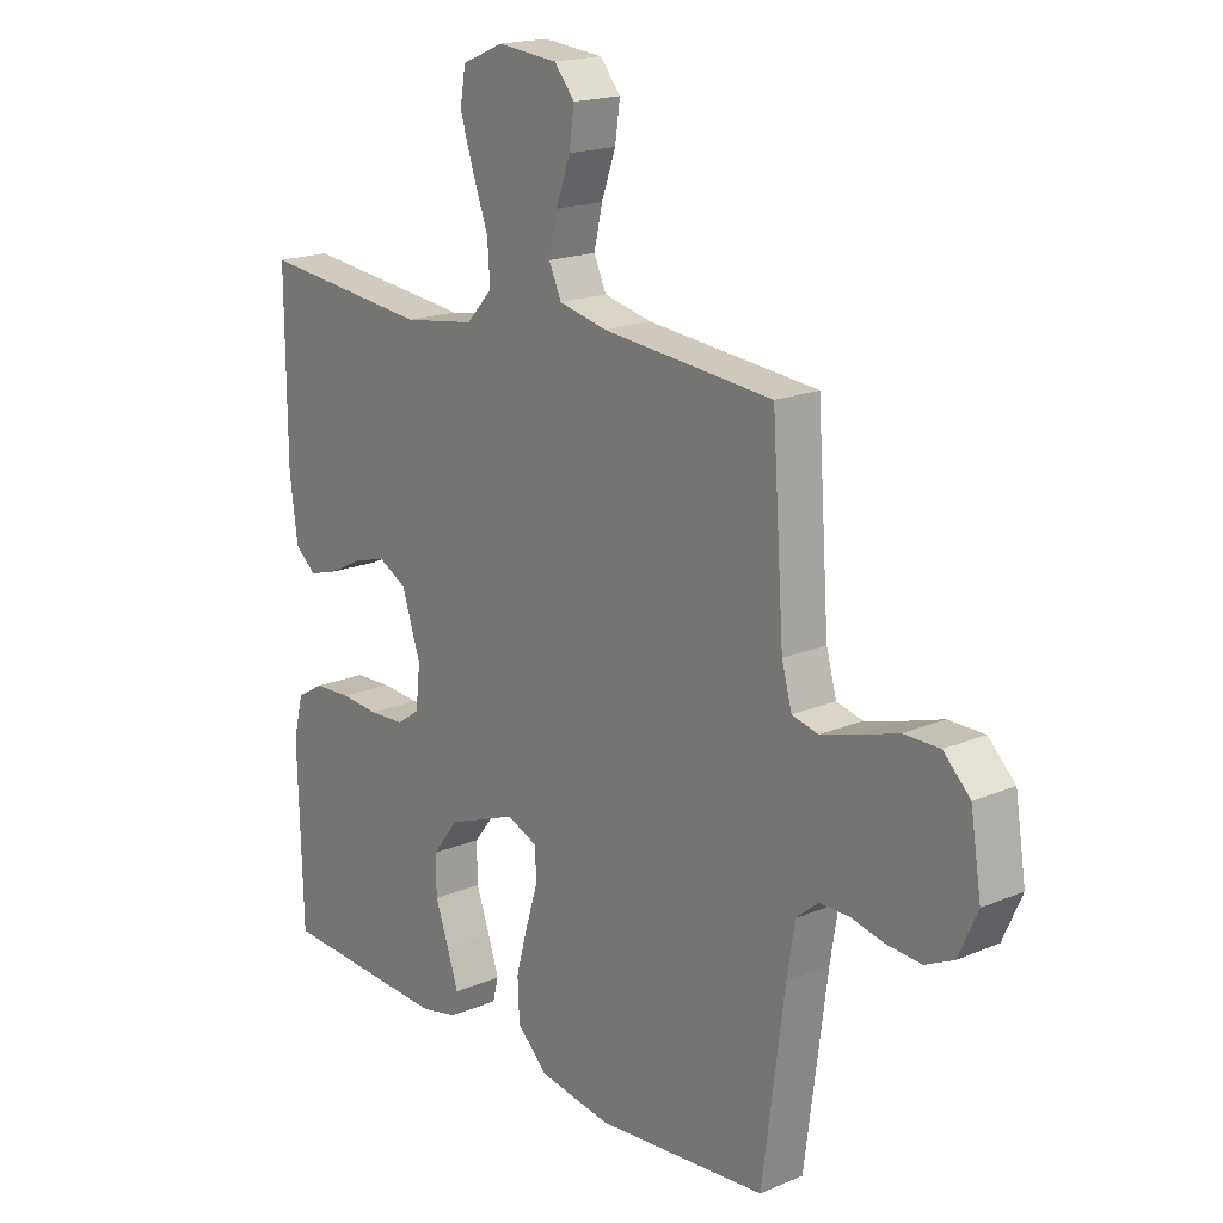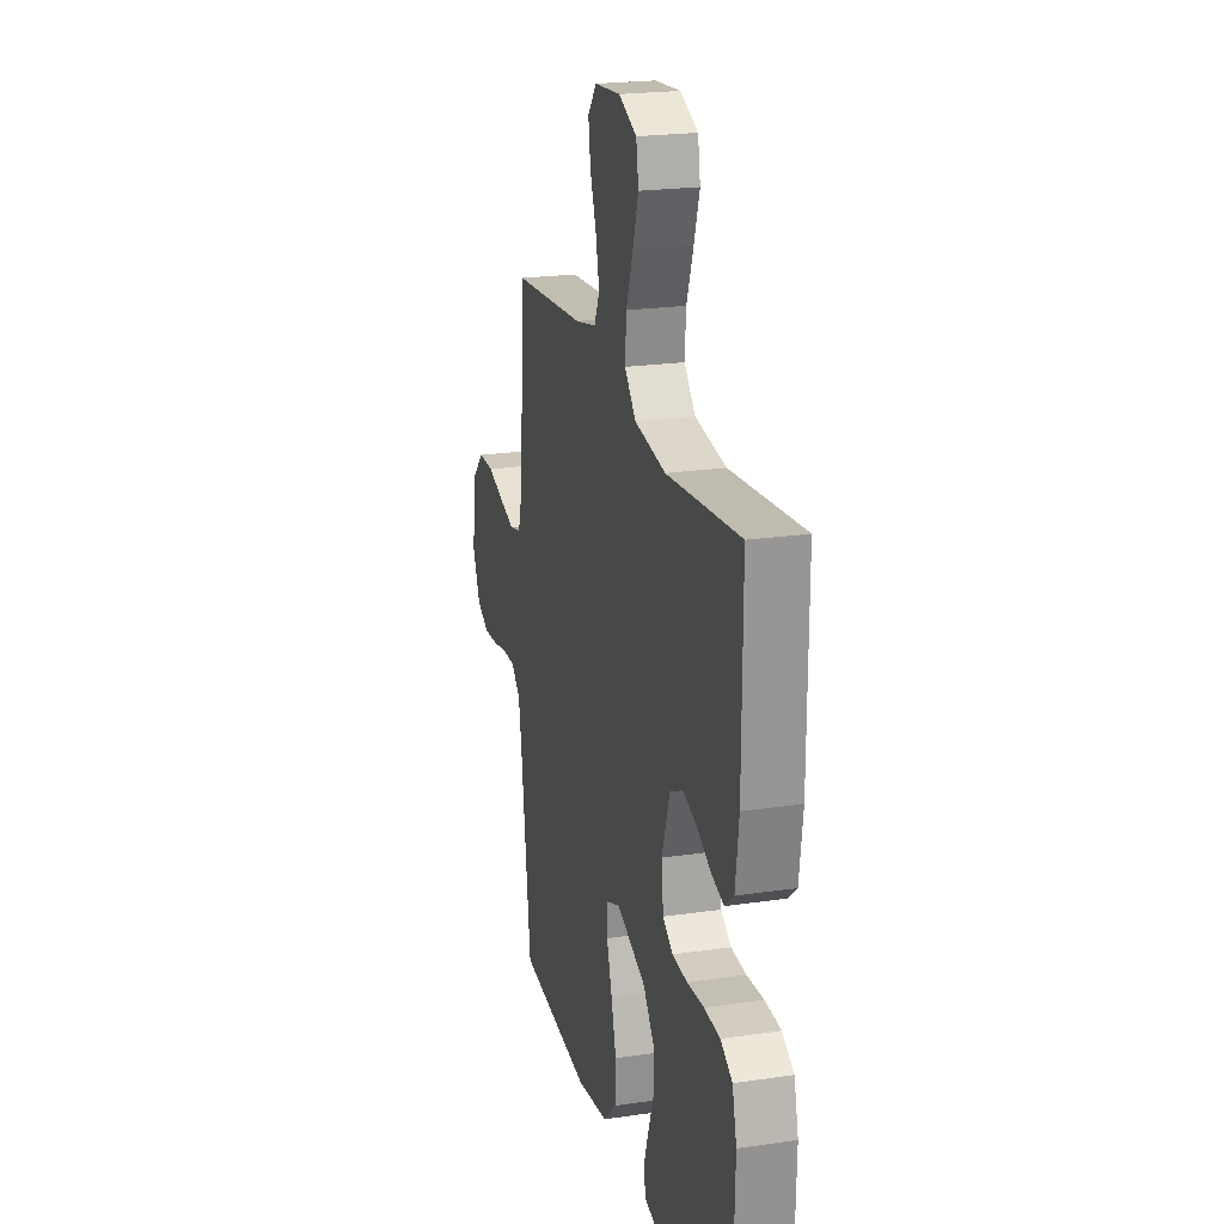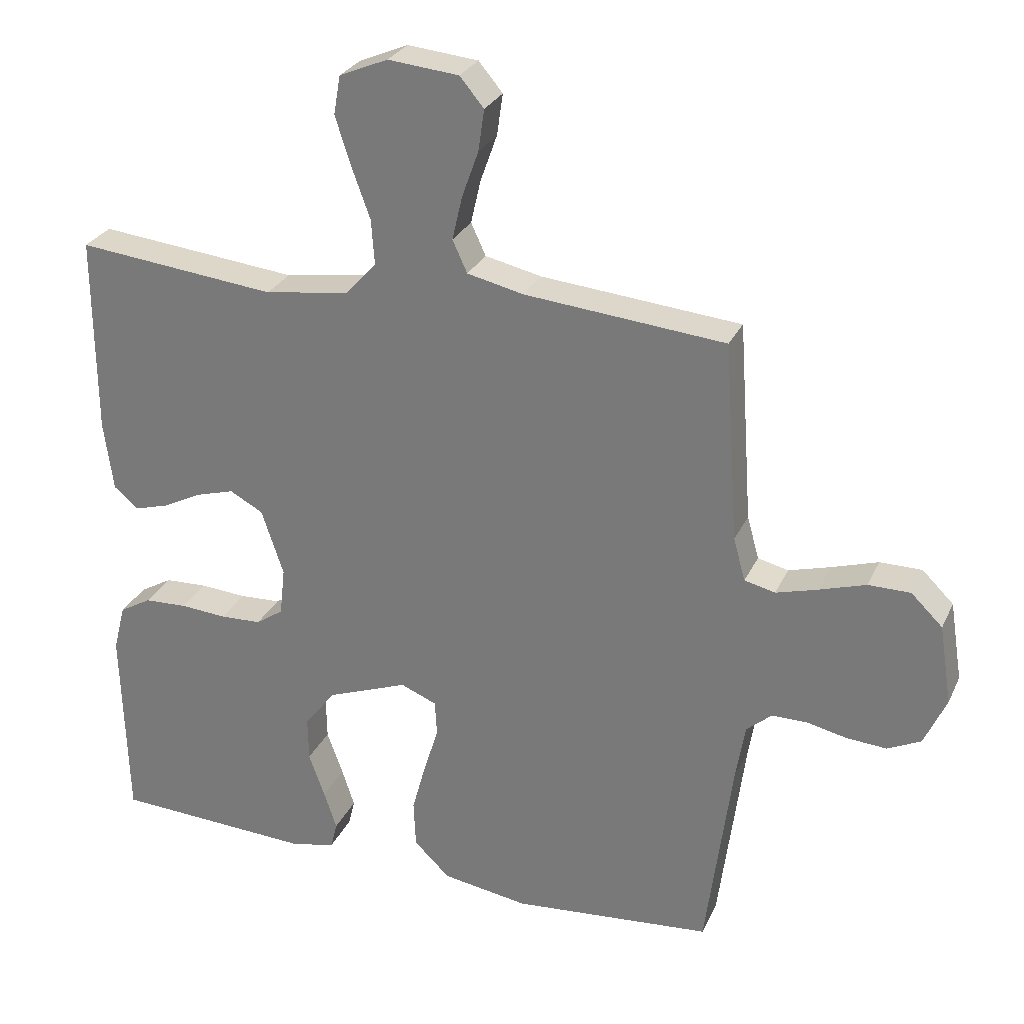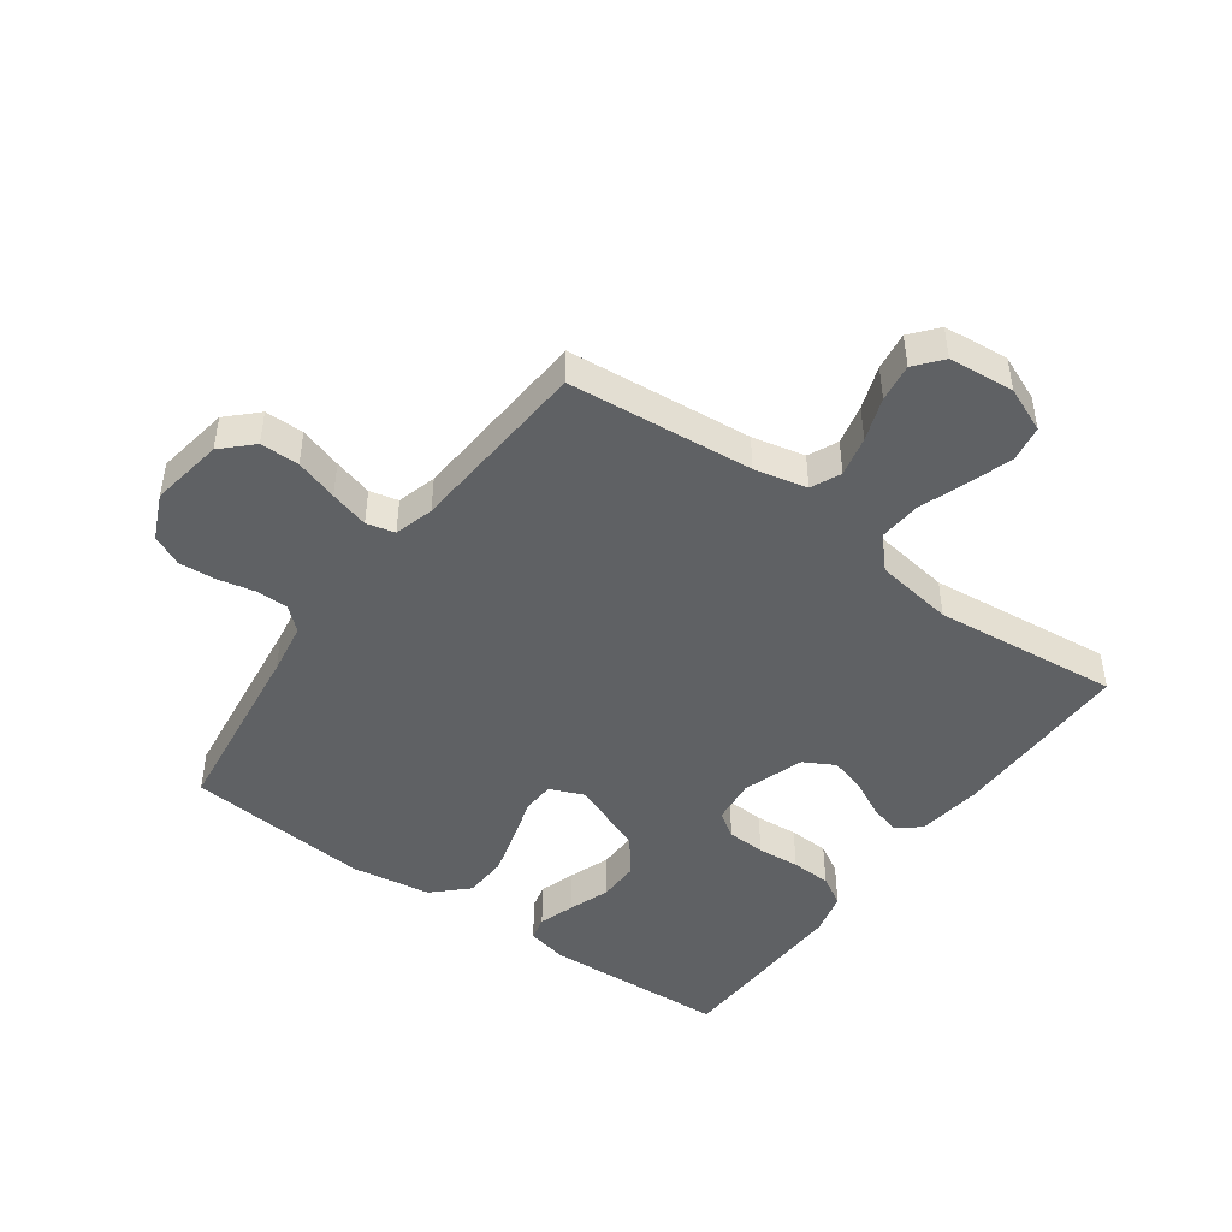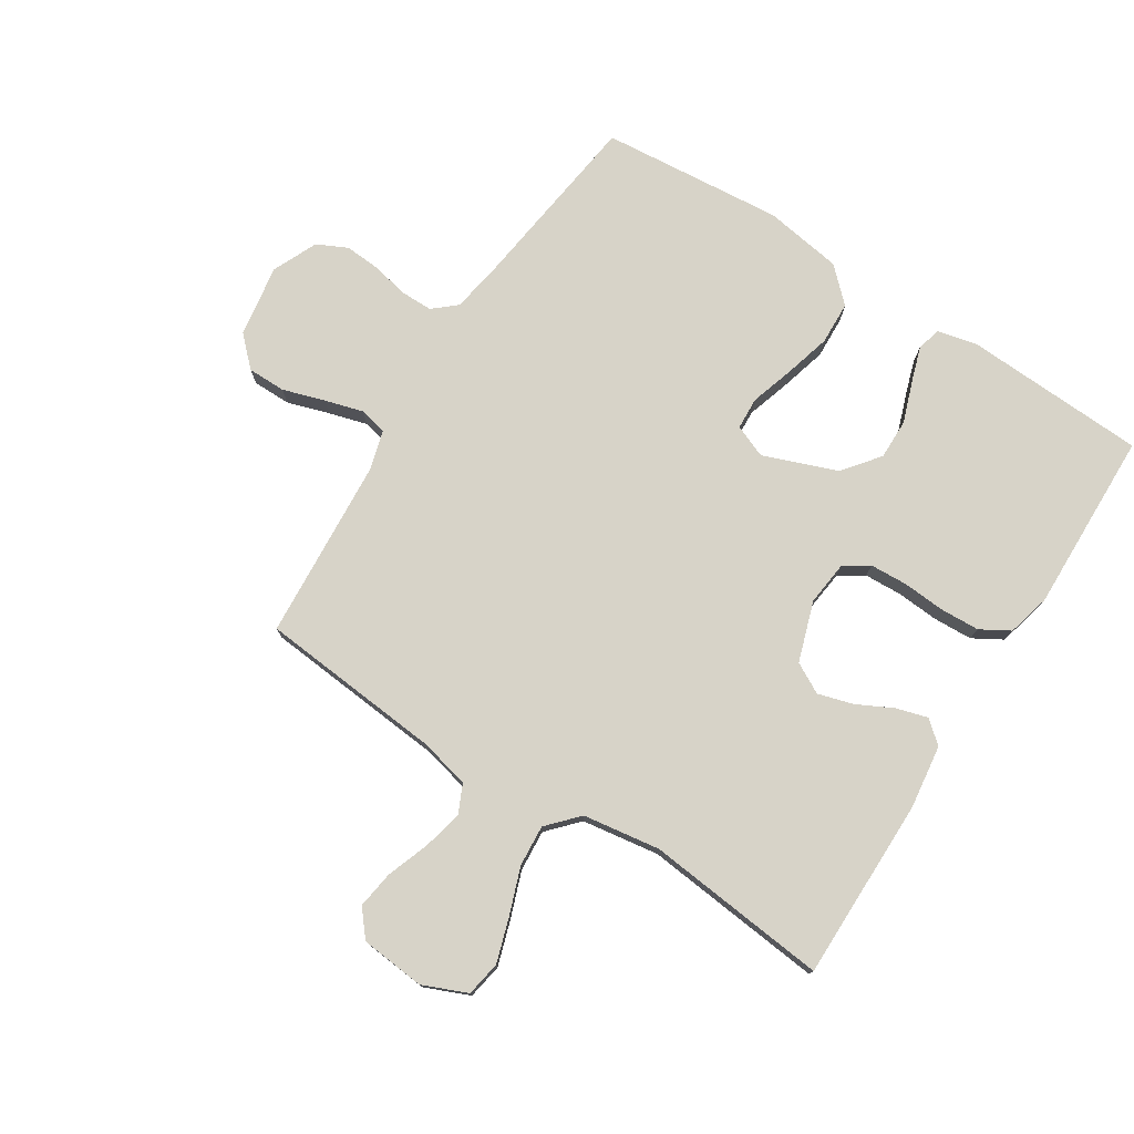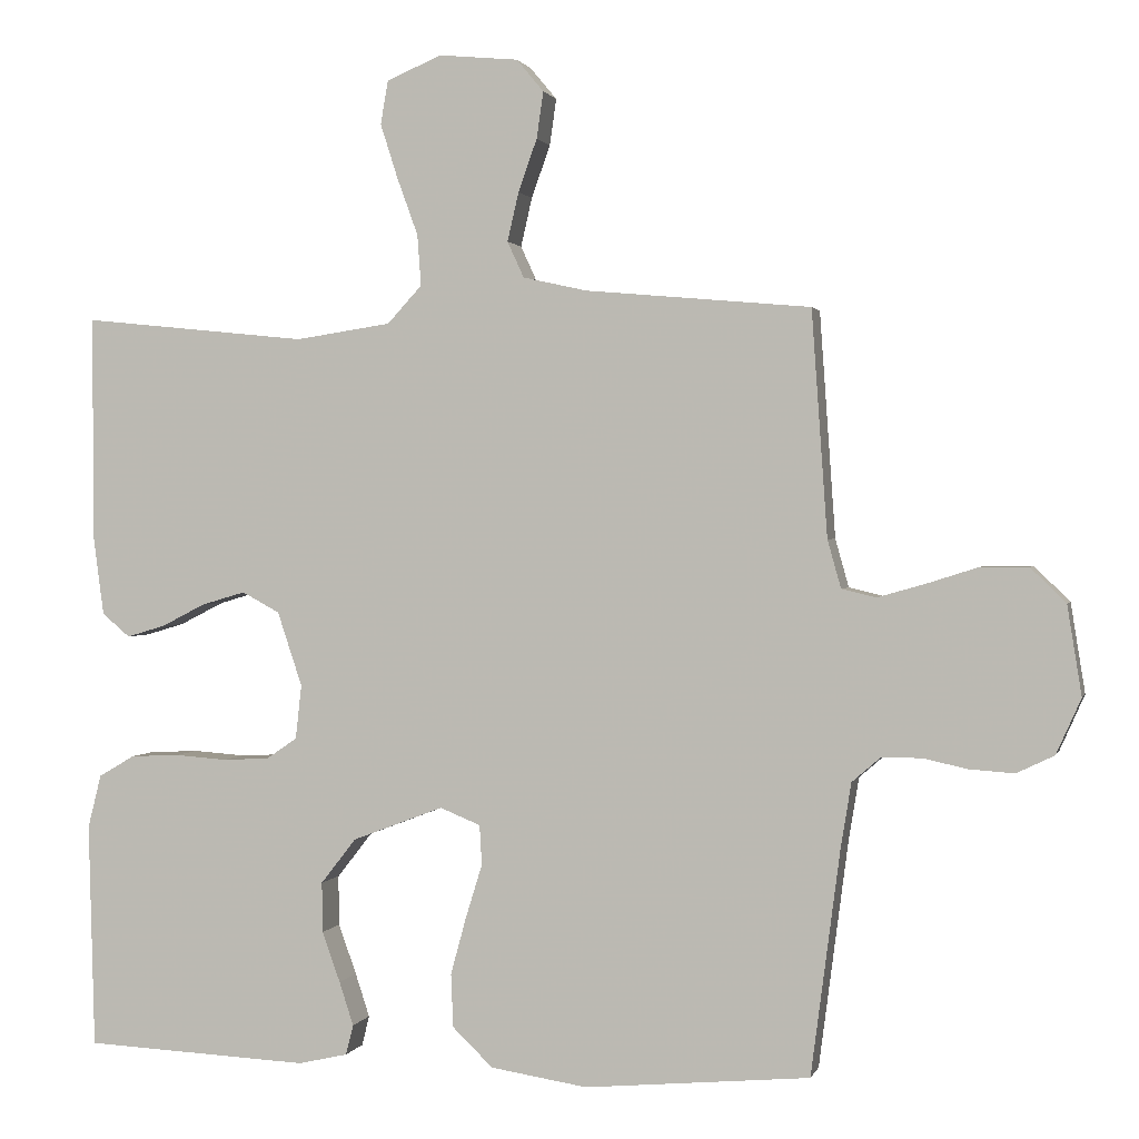
<metadata>
{"format":"obj","ext":"obj","renderer":"f3d","projection":"perspective","resolution":1024,"background":"white","views":[{"elev":18.3,"azim":-129.2,"up":"+Z"},{"elev":21.9,"azim":75.6,"up":"+Z"},{"elev":28.0,"azim":-158.9,"up":"+Z"},{"elev":-46.2,"azim":-35.8,"up":"+Y"},{"elev":76.5,"azim":32.6,"up":"+Y"},{"elev":1.1,"azim":-166.1,"up":"+Z"}]}
</metadata>
<code>
v 0.5 0.07 0.5
v 0.499 0.07 0.2
v 0.485 0.07 0.095
v 0.448 0.07 0.064
v 0.397 0.07 0.079
v 0.338 0.07 0.109
v 0.28 0.07 0.126
v 0.23 0.07 0.099
v 0.197 0.07 0
v 0.205 0.07 -0.072
v 0.246 0.07 -0.1
v 0.308 0.07 -0.103
v 0.377 0.07 -0.098
v 0.442 0.07 -0.101
v 0.49 0.07 -0.129
v 0.508 0.07 -0.2
v 0.5 0.07 -0.5
v 0.2 0.07 -0.514
v 0.134 0.07 -0.499
v 0.124 0.07 -0.459
v 0.143 0.07 -0.401
v 0.167 0.07 -0.334
v 0.168 0.07 -0.267
v 0.121 0.07 -0.207
v 0 0.07 -0.161
v -0.054 0.07 -0.183
v -0.057 0.07 -0.236
v -0.035 0.07 -0.307
v -0.014 0.07 -0.384
v -0.017 0.07 -0.455
v -0.071 0.07 -0.507
v -0.2 0.07 -0.527
v -0.5 0.07 -0.5
v -0.539 0.07 -0.2
v -0.553 0.07 -0.114
v -0.591 0.07 -0.081
v -0.644 0.07 -0.081
v -0.704 0.07 -0.094
v -0.763 0.07 -0.098
v -0.813 0.07 -0.074
v -0.846 0.07 0
v -0.827 0.07 0.119
v -0.78 0.07 0.165
v -0.717 0.07 0.165
v -0.648 0.07 0.143
v -0.585 0.07 0.125
v -0.539 0.07 0.136
v -0.521 0.07 0.2
v -0.5 0.07 0.5
v -0.2 0.07 0.527
v -0.115 0.07 0.546
v -0.093 0.07 0.594
v -0.108 0.07 0.659
v -0.133 0.07 0.729
v -0.142 0.07 0.791
v -0.106 0.07 0.834
v 0 0.07 0.844
v 0.073 0.07 0.813
v 0.083 0.07 0.755
v 0.06 0.07 0.683
v 0.032 0.07 0.606
v 0.027 0.07 0.538
v 0.073 0.07 0.488
v 0.2 0.07 0.469
v 0.5 0 0.5
v 0.499 0 0.2
v 0.485 0 0.095
v 0.448 0 0.064
v 0.397 0 0.079
v 0.338 0 0.109
v 0.28 0 0.126
v 0.23 0 0.099
v 0.197 0 0
v 0.205 0 -0.072
v 0.246 0 -0.1
v 0.308 0 -0.103
v 0.377 0 -0.098
v 0.442 0 -0.101
v 0.49 0 -0.129
v 0.508 0 -0.2
v 0.5 0 -0.5
v 0.2 0 -0.514
v 0.134 0 -0.499
v 0.124 0 -0.459
v 0.143 0 -0.401
v 0.167 0 -0.334
v 0.168 0 -0.267
v 0.121 0 -0.207
v 0 0 -0.161
v -0.054 0 -0.183
v -0.057 0 -0.236
v -0.035 0 -0.307
v -0.014 0 -0.384
v -0.017 0 -0.455
v -0.071 0 -0.507
v -0.2 0 -0.527
v -0.5 0 -0.5
v -0.539 0 -0.2
v -0.553 0 -0.114
v -0.591 0 -0.081
v -0.644 0 -0.081
v -0.704 0 -0.094
v -0.763 0 -0.098
v -0.813 0 -0.074
v -0.846 0 0
v -0.827 0 0.119
v -0.78 0 0.165
v -0.717 0 0.165
v -0.648 0 0.143
v -0.585 0 0.125
v -0.539 0 0.136
v -0.521 0 0.2
v -0.5 0 0.5
v -0.2 0 0.527
v -0.115 0 0.546
v -0.093 0 0.594
v -0.108 0 0.659
v -0.133 0 0.729
v -0.142 0 0.791
v -0.106 0 0.834
v 0 0 0.844
v 0.073 0 0.813
v 0.083 0 0.755
v 0.06 0 0.683
v 0.032 0 0.606
v 0.027 0 0.538
v 0.073 0 0.488
v 0.2 0 0.469
f 59 60 61
f 58 59 61
f 57 58 61
f 56 57 61
f 55 56 61
f 54 55 61
f 53 54 61
f 52 53 61 62
f 51 52 62 63
f 48 49 50
f 50 51 63
f 48 50 63
f 47 48 63
f 43 44 45
f 42 43 45
f 41 42 45
f 40 41 45
f 39 40 45
f 38 39 45
f 37 38 45
f 36 37 45 46
f 35 36 46 47
f 32 33 34
f 31 32 34
f 30 31 34
f 29 30 34
f 28 29 34
f 27 28 34
f 34 35 47
f 27 34 47
f 26 27 47
f 20 21 22
f 19 20 22
f 18 19 22
f 17 18 22
f 16 17 22
f 15 16 22
f 14 15 22
f 13 14 22
f 12 13 22
f 11 12 22 23
f 10 11 23 24
f 4 5 6
f 3 4 6
f 2 3 6
f 1 2 6
f 64 1 6
f 64 6 7
f 47 63 64
f 26 47 64
f 25 26 64
f 9 10 24 25
f 8 9 25 64
f 7 8 64
f 125 124 123
f 125 123 122
f 125 122 121
f 125 121 120
f 125 120 119
f 125 119 118
f 125 118 117
f 126 125 117 116
f 127 126 116 115
f 114 113 112
f 127 115 114
f 127 114 112
f 127 112 111
f 109 108 107
f 109 107 106
f 109 106 105
f 109 105 104
f 109 104 103
f 109 103 102
f 109 102 101
f 110 109 101 100
f 111 110 100 99
f 98 97 96
f 98 96 95
f 98 95 94
f 98 94 93
f 98 93 92
f 98 92 91
f 111 99 98
f 111 98 91
f 111 91 90
f 86 85 84
f 86 84 83
f 86 83 82
f 86 82 81
f 86 81 80
f 86 80 79
f 86 79 78
f 86 78 77
f 86 77 76
f 87 86 76 75
f 88 87 75 74
f 70 69 68
f 70 68 67
f 70 67 66
f 70 66 65
f 70 65 128
f 71 70 128
f 128 127 111
f 128 111 90
f 128 90 89
f 89 88 74 73
f 128 89 73 72
f 128 72 71
f 1 65 66 2
f 2 66 67 3
f 3 67 68 4
f 4 68 69 5
f 5 69 70 6
f 6 70 71 7
f 7 71 72 8
f 8 72 73 9
f 9 73 74 10
f 10 74 75 11
f 11 75 76 12
f 12 76 77 13
f 13 77 78 14
f 14 78 79 15
f 15 79 80 16
f 16 80 81 17
f 17 81 82 18
f 18 82 83 19
f 19 83 84 20
f 20 84 85 21
f 21 85 86 22
f 22 86 87 23
f 23 87 88 24
f 24 88 89 25
f 25 89 90 26
f 26 90 91 27
f 27 91 92 28
f 28 92 93 29
f 29 93 94 30
f 30 94 95 31
f 31 95 96 32
f 32 96 97 33
f 33 97 98 34
f 34 98 99 35
f 35 99 100 36
f 36 100 101 37
f 37 101 102 38
f 38 102 103 39
f 39 103 104 40
f 40 104 105 41
f 41 105 106 42
f 42 106 107 43
f 43 107 108 44
f 44 108 109 45
f 45 109 110 46
f 46 110 111 47
f 47 111 112 48
f 48 112 113 49
f 49 113 114 50
f 50 114 115 51
f 51 115 116 52
f 52 116 117 53
f 53 117 118 54
f 54 118 119 55
f 55 119 120 56
f 56 120 121 57
f 57 121 122 58
f 58 122 123 59
f 59 123 124 60
f 60 124 125 61
f 61 125 126 62
f 62 126 127 63
f 63 127 128 64
f 64 128 65 1

</code>
